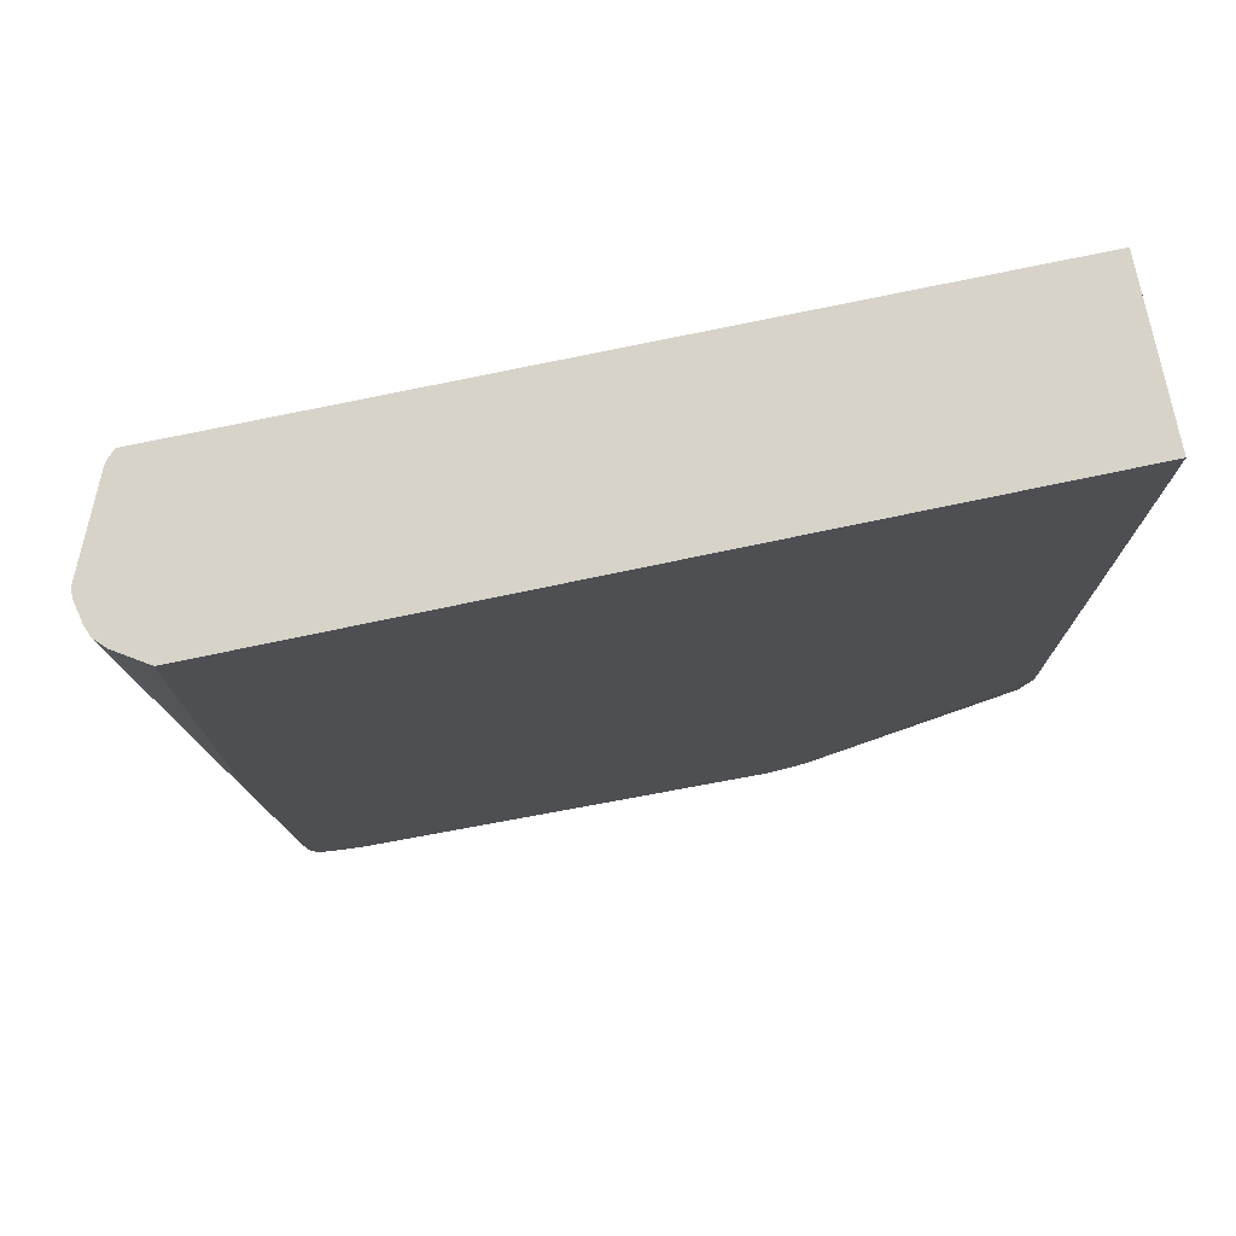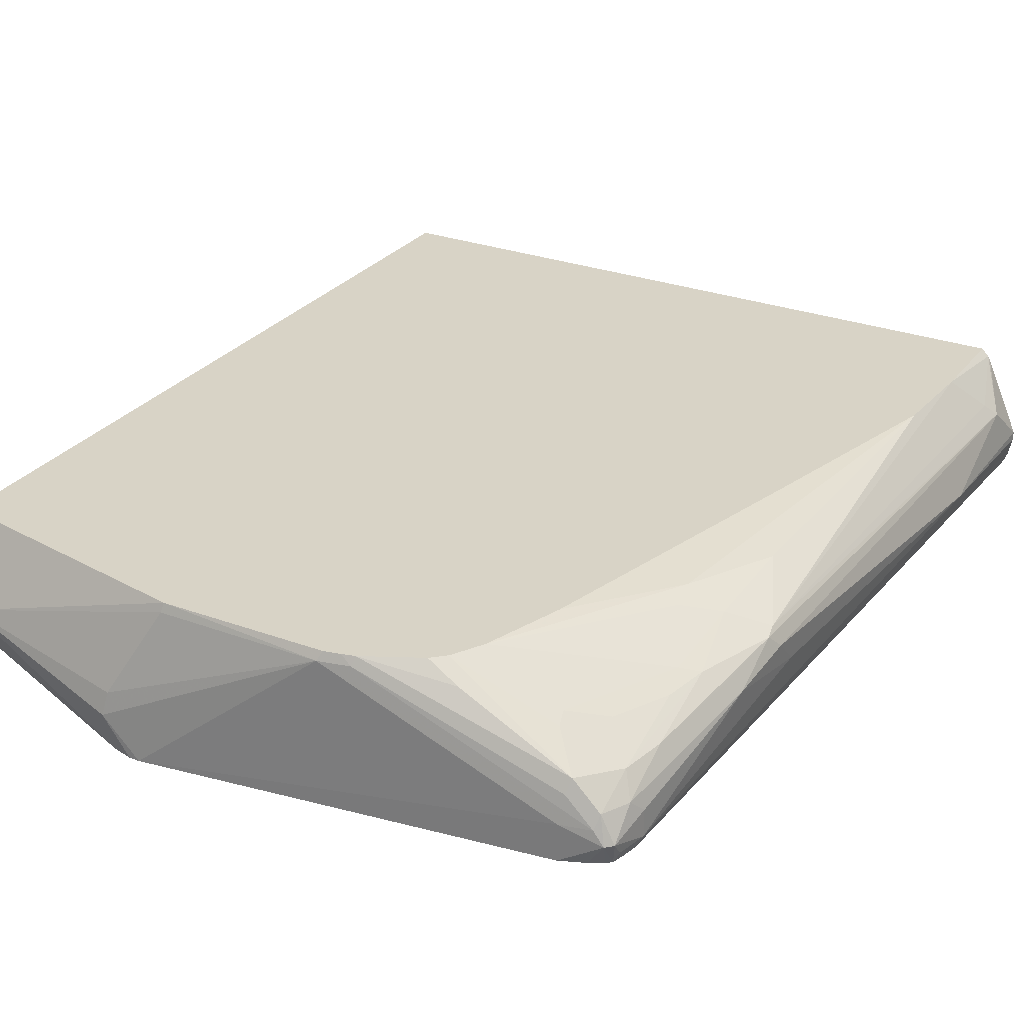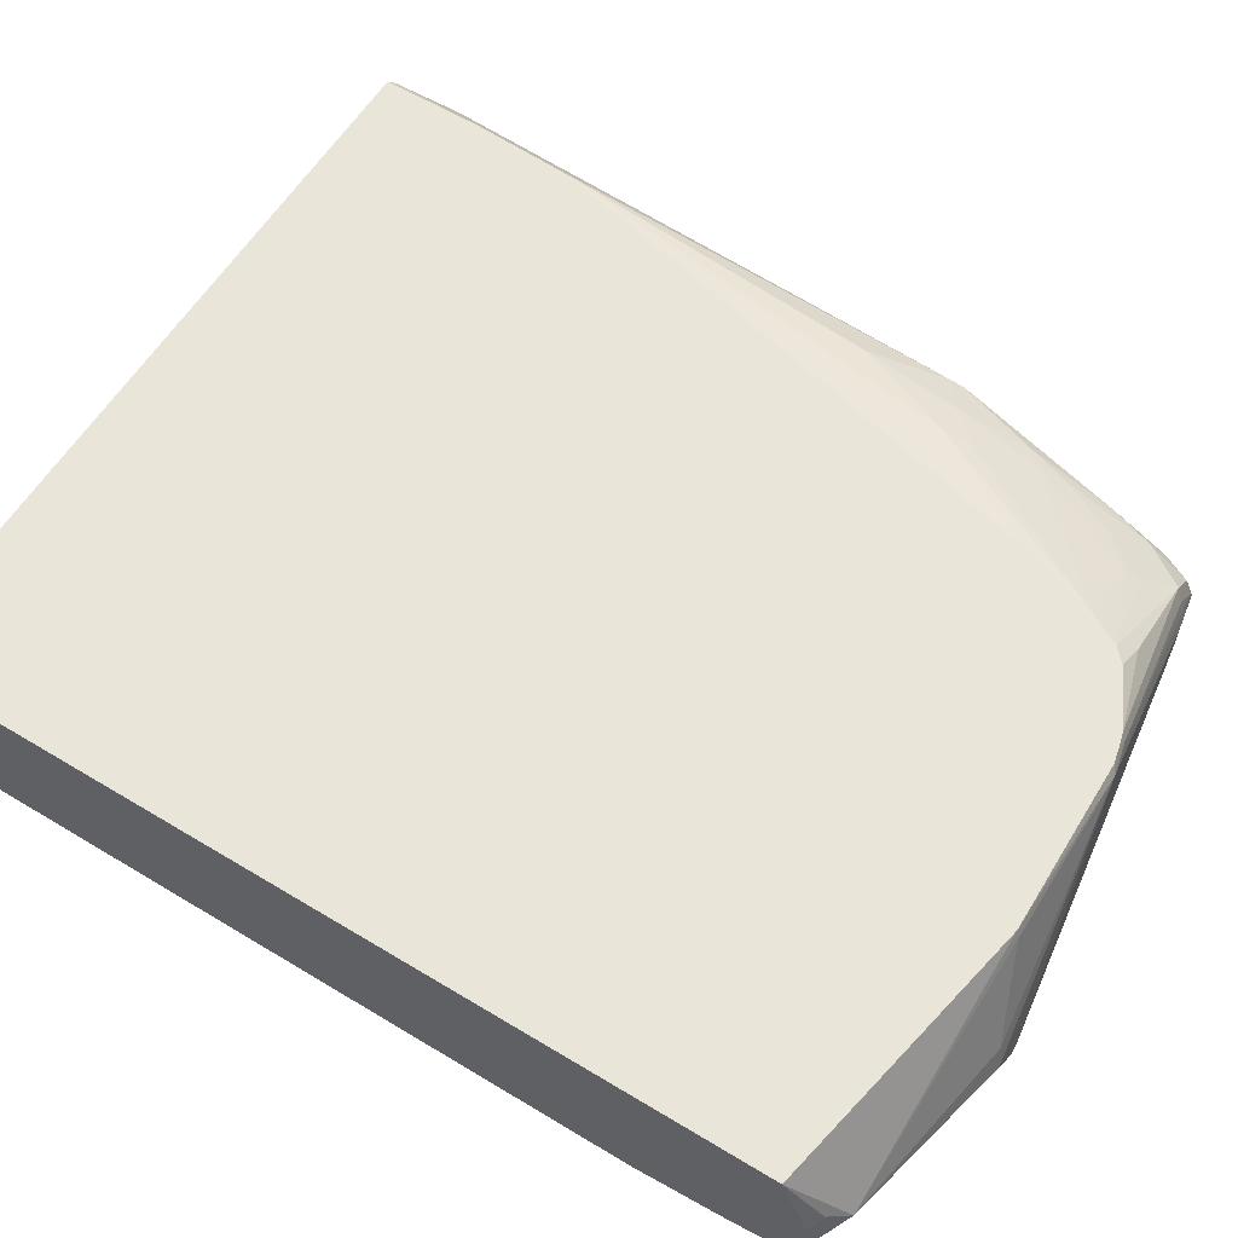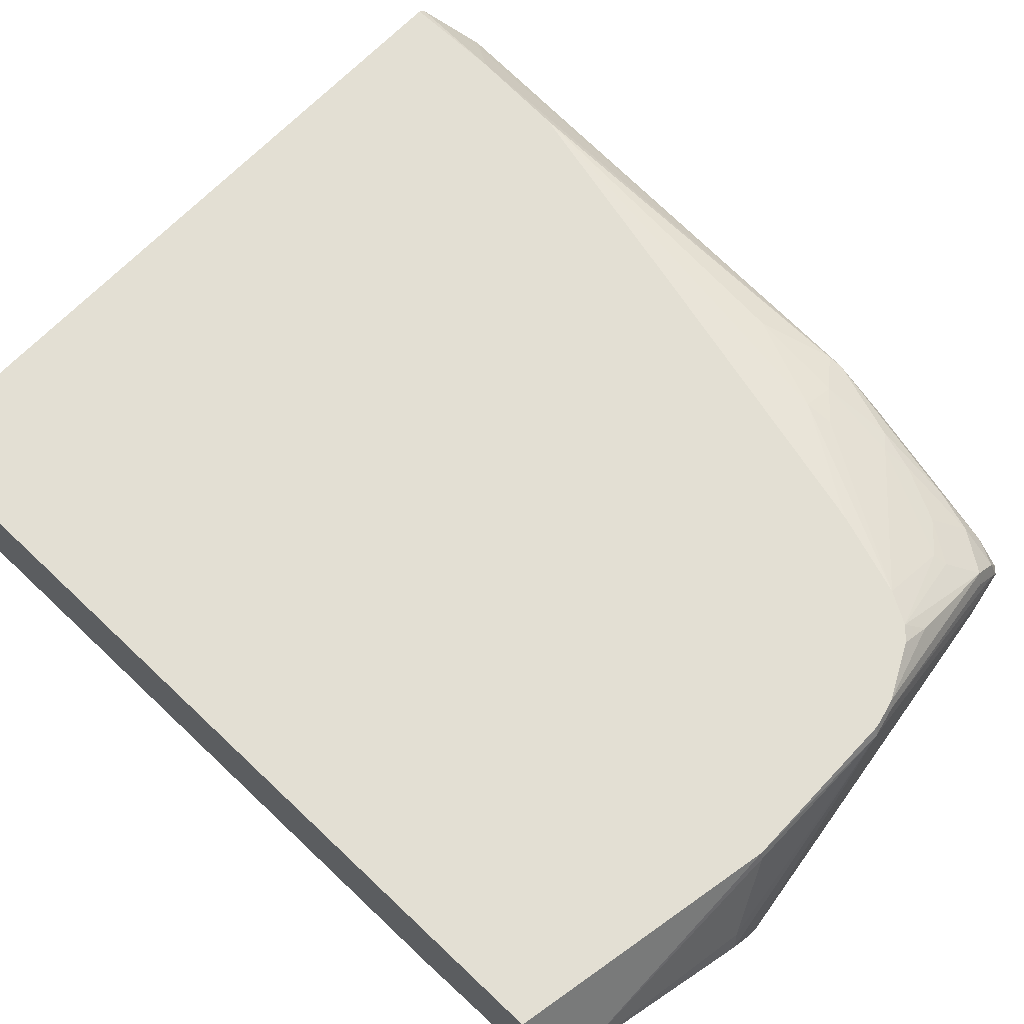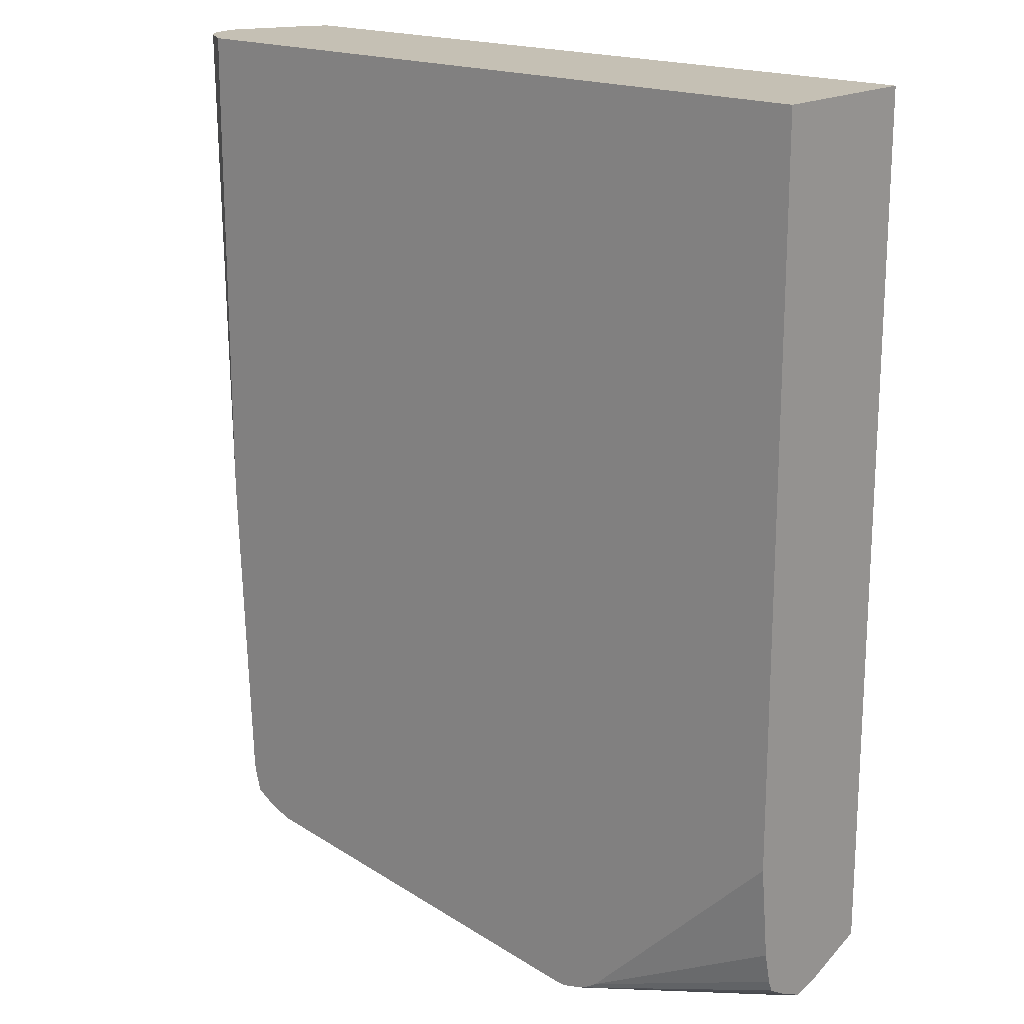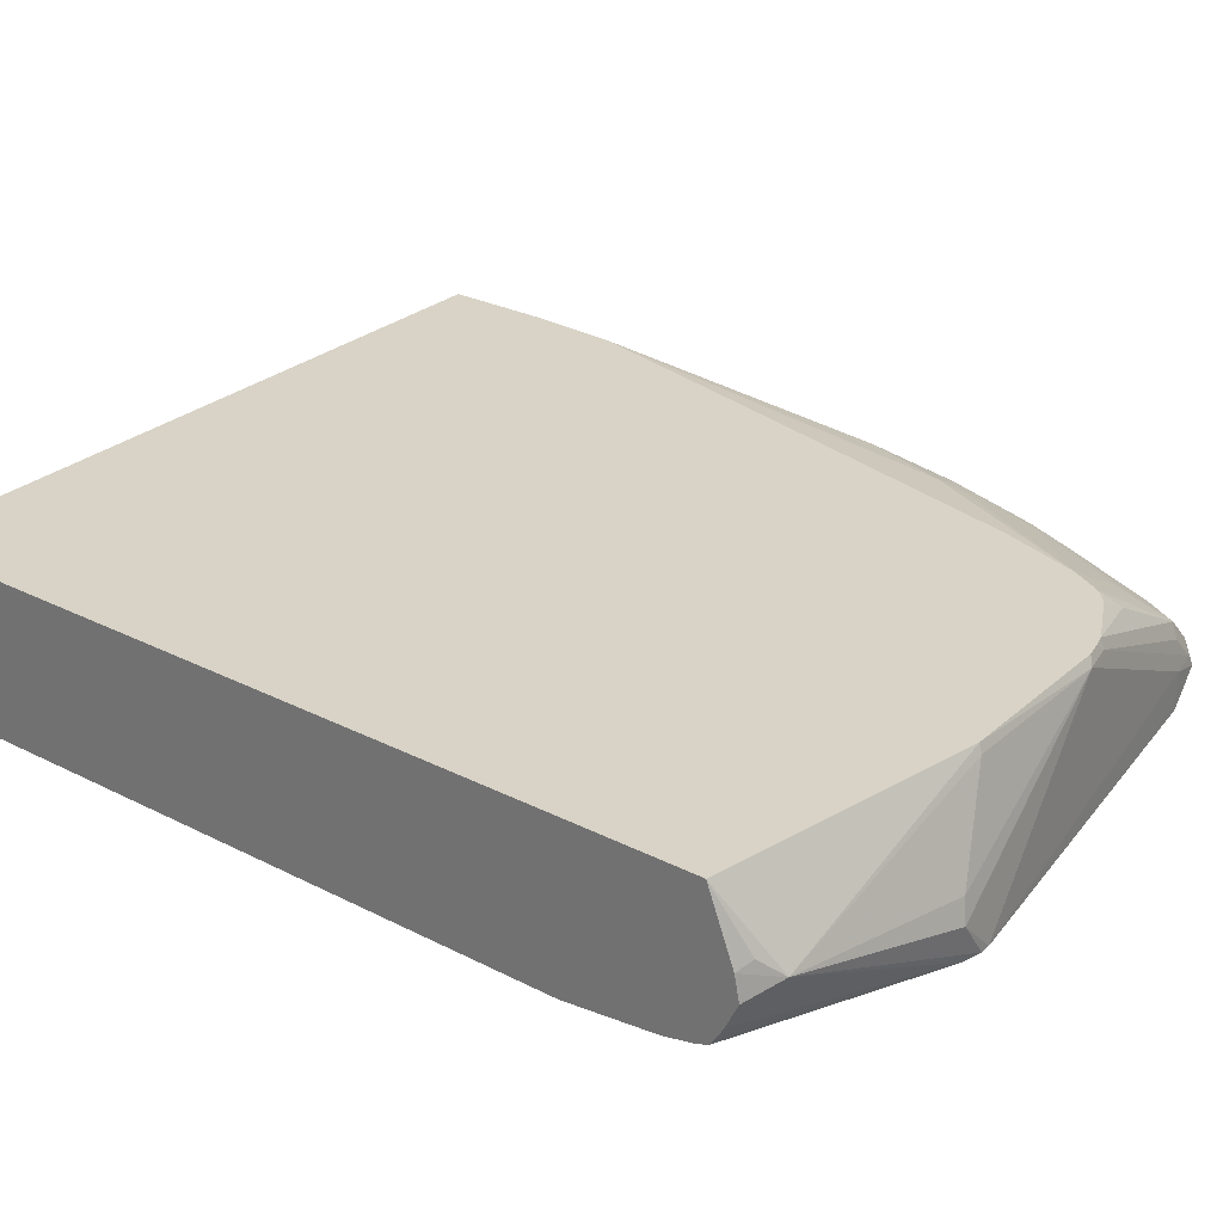
<metadata>
{"format":"obj","ext":"obj","renderer":"f3d","projection":"perspective","resolution":1024,"background":"white","views":[{"elev":76.3,"azim":-11.8,"up":"+Z"},{"elev":28.1,"azim":-150.6,"up":"+Y"},{"elev":59.7,"azim":121.8,"up":"+Y"},{"elev":67.0,"azim":133.6,"up":"+Y"},{"elev":18.3,"azim":41.7,"up":"+Z"},{"elev":27.9,"azim":127.8,"up":"+Y"}]}
</metadata>
<code>
v -0.6041 0.07877 -0.1795
v -0.6015 0.06713 -0.1795
v -0.6041 0.08391 -0.1795
v -0.6041 0.08391 -0.2853
v -0.5991 0.06104 -0.1795
v -0.5858 0.125 -0.1795
v -0.5999 0.1091 -0.2098
v -0.5873 0.1007 -0.537
v -0.5873 0.08391 -0.5202
v -0.5705 0.05035 -0.6712
v -0.5729 0.04412 -0.5475
v -0.5755 0.04412 -0.4857
v -0.5761 0.04412 -0.4649
v -0.5934 0.0553 -0.1795
v -0.5674 0.04412 -0.6743
v -0.5825 0.1324 -0.1795
v -0.5809 0.135 -0.1795
v -0.5936 0.1175 -0.2182
v -0.5817 0.1119 -0.537
v -0.5831 0.1091 -0.5453
v -0.5831 0.09229 -0.5789
v -0.5705 0.06713 -0.6712
v -0.5663 0.05874 -0.6964
v -0.5663 0.05035 -0.6901
v -0.5656 0.04412 -0.6827
v -0.5762 0.04412 -0.2455
v -0.5762 0.04412 -0.2297
v -0.5761 0.04412 -0.1961
v -0.5758 0.04412 -0.1795
v -0.5764 0.1396 -0.1795
v -0.5765 0.1396 -0.2323
v -0.5765 0.1396 -0.2403
v -0.5621 0.13 -0.495
v -0.5593 0.1231 -0.5537
v -0.5732 0.1396 -0.2994
v -0.5663 0.1091 -0.5957
v -0.5663 0.09229 -0.646
v -0.5768 0.1007 -0.5873
v -0.5663 0.07552 -0.6796
v -0.5632 0.04412 -0.6916
v -0.5579 0.07552 -0.6964
v -0.5621 0.05874 -0.7006
v -0.1397 0.04412 -0.1795
v -0.1397 0.1396 -0.1795
v -0.537 0.1342 -0.5537
v -0.5391 0.13 -0.5705
v -0.5558 0.1133 -0.6041
v -0.5394 0.1396 -0.4363
v -0.5593 0.1063 -0.6208
v -0.5593 0.08951 -0.6712
v -0.56 0.04412 -0.6938
v -0.5411 0.09229 -0.6964
v -0.5391 0.08391 -0.7006
v -0.5558 0.06713 -0.7006
v -0.5516 0.04412 -0.6987
v -0.537 0.06713 -0.7048
v -0.537 0.04412 -0.7048
v -0.1397 0.04412 -0.6094
v -0.1397 0.1396 -0.688
v -0.4926 0.1396 -0.6208
v -0.4757 0.1396 -0.6712
v -0.5223 0.1133 -0.6712
v -0.5426 0.1063 -0.6544
v -0.5244 0.1091 -0.6796
v -0.4648 0.1396 -0.6903
v -0.4754 0.1286 -0.6992
v -0.423 0.1396 -0.7147
v -0.4216 0.1342 -0.7173
v -0.4027 0.1342 -0.7216
v -0.2915 0.04412 -0.7384
v -0.2609 0.04412 -0.7283
v -0.1397 0.05035 -0.6658
v -0.1397 0.09921 -0.7033
v -0.1482 0.1035 -0.7076
v -0.1594 0.09229 -0.7173
v -0.3033 0.1396 -0.7196
v -0.4565 0.1396 -0.6979
v -0.4152 0.1396 -0.7167
v -0.4054 0.1396 -0.7189
v -0.3021 0.1342 -0.7216
v -0.2713 0.08111 -0.7355
v -0.2685 0.06713 -0.7384
v -0.2853 0.04412 -0.7384
v -0.2697 0.04412 -0.7339
v -0.1397 0.05454 -0.6846
v -0.1397 0.08459 -0.7061
v -0.1397 0.06894 -0.6987
v -0.2732 0.04412 -0.7353
v -0.1397 0.05726 -0.6915
v -0.1397 0.06168 -0.6944
f 43 86 73
f 43 72 85
f 42 57 55
f 43 85 89
f 43 89 90
f 43 90 87
f 43 87 86
f 43 58 72
f 43 73 59
f 47 62 63
f 45 48 60
f 45 60 61
f 45 61 46
f 46 61 47
f 47 61 62
f 47 63 49
f 42 56 57
f 49 63 50
f 43 59 44
f 42 54 56
f 33 45 34
f 41 50 52
f 50 63 64
f 30 48 35
f 30 35 32
f 30 32 31
f 33 35 45
f 34 45 46
f 34 46 47
f 34 47 36
f 35 48 45
f 36 47 49
f 36 49 50
f 36 50 37
f 37 50 39
f 37 39 38
f 39 50 41
f 40 42 51
f 41 52 53
f 41 53 54
f 41 54 42
f 42 55 51
f 50 64 52
f 75 83 82
f 52 65 66
f 69 81 82
f 69 82 70
f 70 82 83
f 71 84 85
f 71 85 72
f 73 86 75
f 73 75 74
f 75 86 87
f 69 80 81
f 75 87 88
f 30 60 48
f 75 82 81
f 75 81 80
f 75 80 76
f 84 88 89
f 84 89 85
f 87 90 88
f 88 90 89
f 75 88 83
f 69 76 80
f 69 79 76
f 69 78 79
f 52 66 67
f 52 67 68
f 52 68 53
f 53 68 54
f 54 68 69
f 54 69 56
f 56 69 70
f 56 70 57
f 58 71 72
f 59 73 74
f 59 74 75
f 59 75 76
f 61 65 62
f 62 65 64
f 62 64 63
f 65 77 66
f 66 77 67
f 67 78 68
f 68 78 69
f 52 64 65
f 30 61 60
f 30 76 79
f 30 77 65
f 5 15 11
f 6 16 7
f 7 16 17
f 7 17 18
f 7 18 19
f 7 19 20
f 7 20 8
f 8 20 21
f 5 10 15
f 8 21 9
f 10 22 23
f 10 23 24
f 10 24 25
f 10 25 15
f 10 21 22
f 11 15 25
f 11 25 40
f 11 40 51
f 9 21 10
f 5 13 14
f 5 12 13
f 5 11 12
f 1 2 5
f 1 5 14
f 1 14 29
f 1 29 43
f 1 43 44
f 1 44 30
f 1 30 17
f 1 17 16
f 1 16 6
f 1 6 3
f 1 3 4
f 1 4 2
f 2 4 5
f 30 65 61
f 3 7 4
f 4 7 8
f 4 8 9
f 4 9 10
f 4 10 5
f 11 51 55
f 11 55 57
f 3 6 7
f 11 70 83
f 19 35 33
f 20 34 36
f 20 36 37
f 20 37 38
f 20 38 21
f 21 38 39
f 21 39 22
f 22 39 23
f 19 32 35
f 23 40 24
f 23 41 42
f 23 42 40
f 30 44 59
f 30 59 76
f 30 79 78
f 30 78 67
f 30 67 77
f 11 57 70
f 23 39 41
f 19 34 20
f 24 40 25
f 18 32 19
f 11 88 84
f 11 84 71
f 11 71 58
f 11 83 88
f 11 58 43
f 11 43 29
f 11 28 27
f 11 27 26
f 11 29 28
f 11 13 12
f 13 26 14
f 14 26 27
f 14 27 28
f 14 28 29
f 17 30 31
f 17 31 32
f 17 32 18
f 11 26 13
f 19 33 34

</code>
